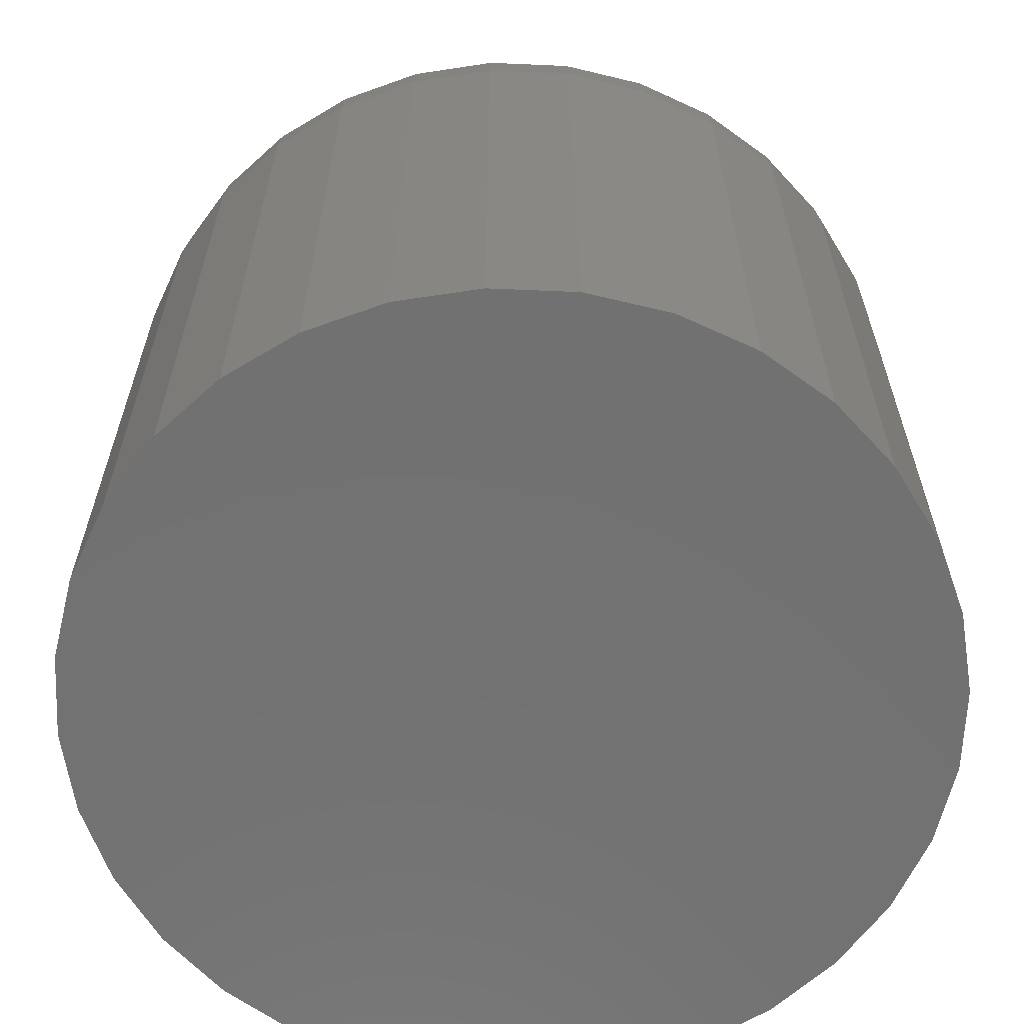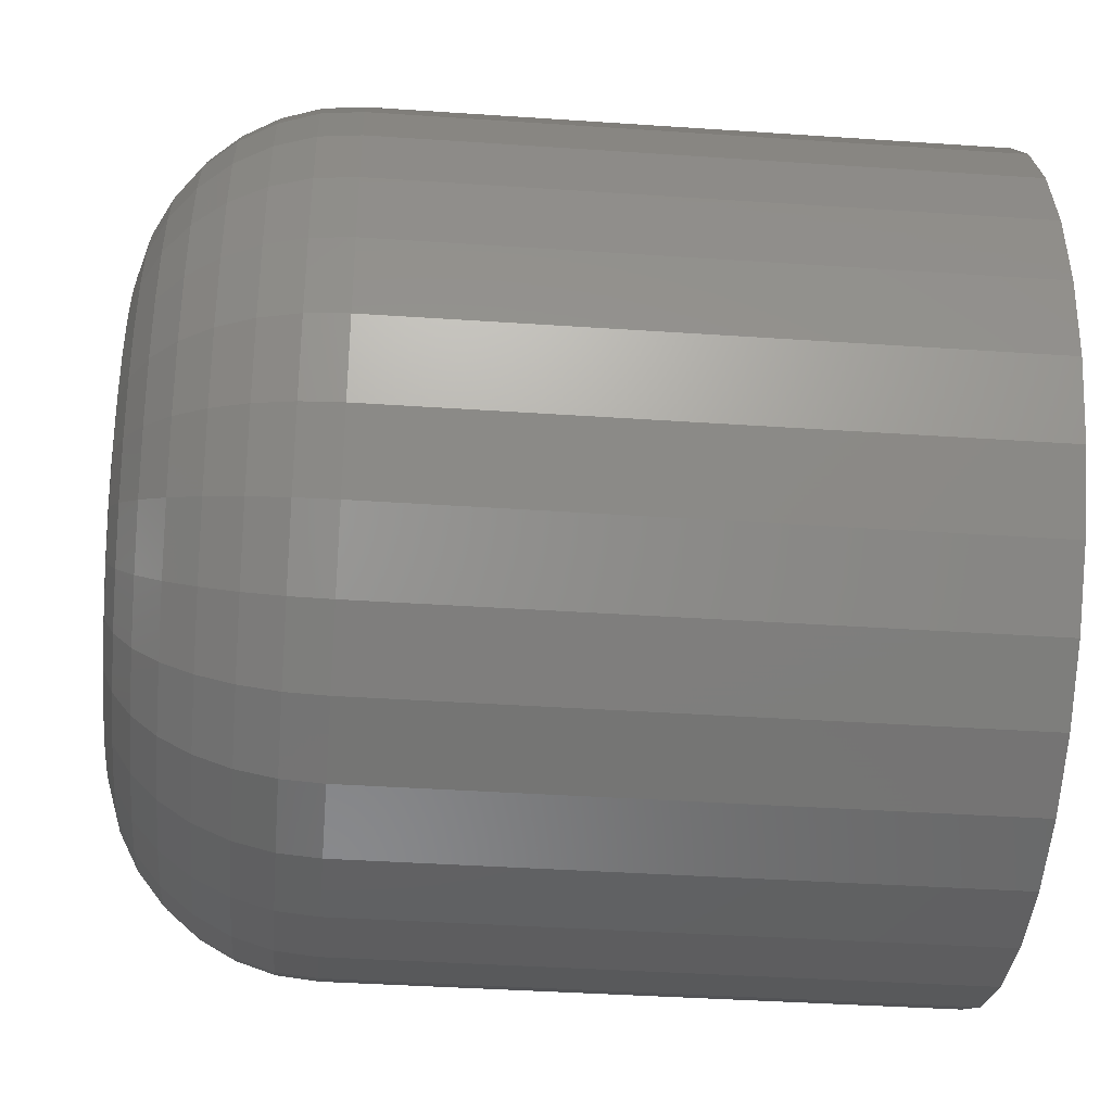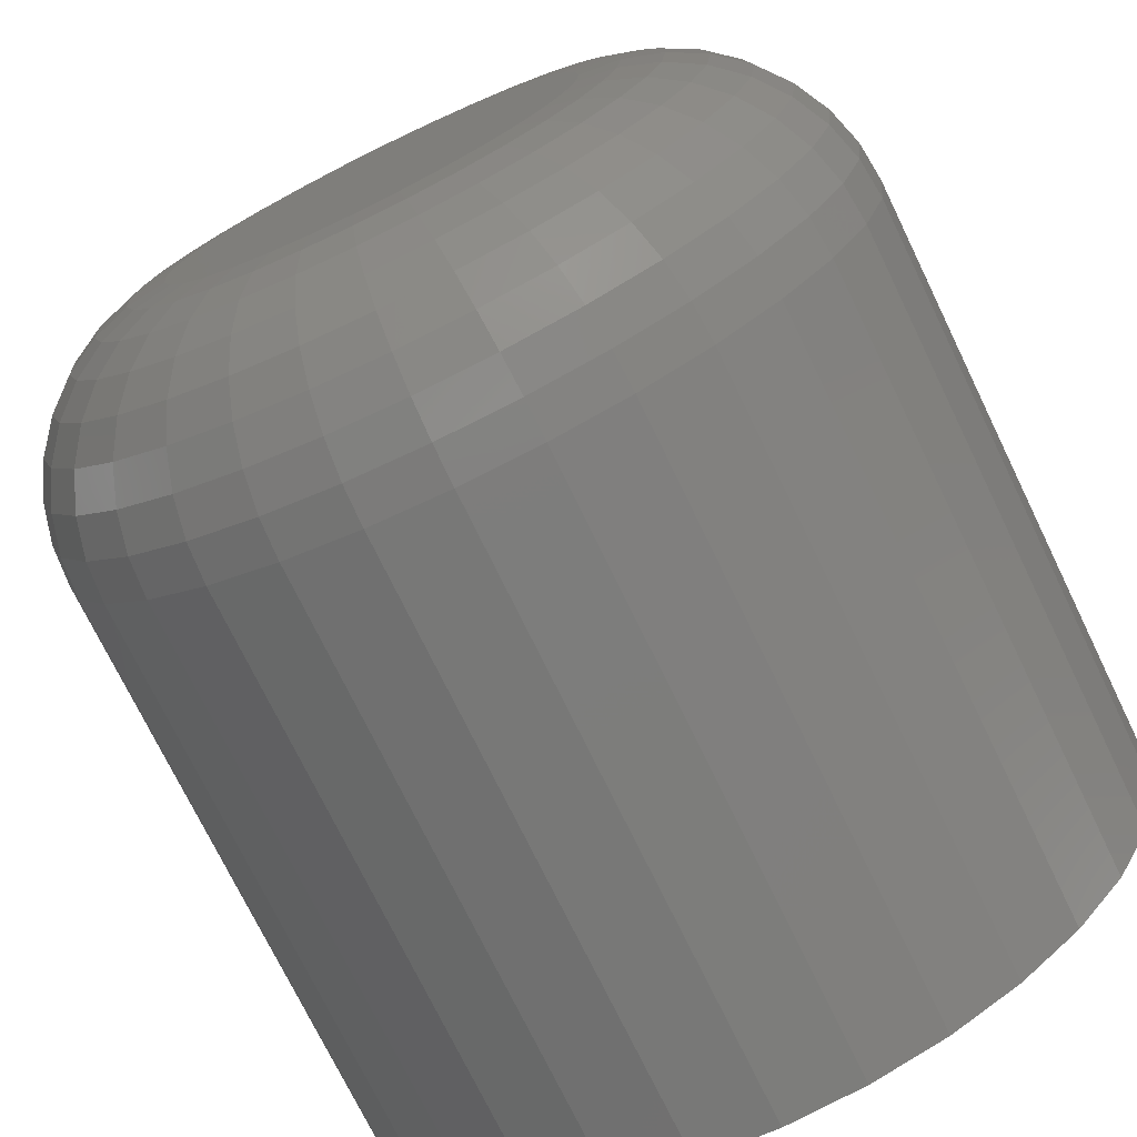
<metadata>
{"format":"stl","ext":"stl","renderer":"f3d","projection":"perspective","resolution":1024,"background":"white","views":[{"elev":-63.5,"azim":171.9,"up":"+Y"},{"elev":-38.7,"azim":-94.9,"up":"+Z"},{"elev":-74.0,"azim":-154.1,"up":"+Z"}]}
</metadata>
<code>
# stl→obj: 320 verts, 636 faces
v 0.7169 0.01562 0.008153
v 0.7184 0.01562 0.008306
v 0.714 0.01562 0.006962
v 0.7154 0.01562 0.007699
v 0.72 0.01562 0.008153
v 0.7128 0.01562 0.00597
v 0.7118 0.01562 0.004761
v 0.7215 0.01562 0.007699
v 0.7229 0.01562 0.006962
v 0.7241 0.01562 0.00597
v 0.7251 0.01562 0.004761
v 0.7111 0.01562 0.003382
v 0.7258 0.01562 0.003382
v 0.7106 0.01562 0.001885
v 0.7262 0.01562 0.001885
v 0.7104 0.01562 0.0003289
v 0.7262 0.01562 -0.001227
v 0.7111 0.01562 -0.002724
v 0.7106 0.01562 -0.001227
v 0.7258 0.01562 -0.002724
v 0.7118 0.01562 -0.004103
v 0.7251 0.01562 -0.004103
v 0.7128 0.01562 -0.005312
v 0.714 0.01562 -0.006304
v 0.7241 0.01562 -0.005312
v 0.7154 0.01562 -0.007041
v 0.7169 0.01562 -0.007495
v 0.7184 0.01562 -0.007648
v 0.7229 0.01562 -0.006304
v 0.72 0.01562 -0.007495
v 0.7215 0.01562 -0.007041
v 0.7264 0.01562 0.0003289
v 0.7342 0.007812 0.0003289
v 0.7342 -0.01562 0.0003289
v 0.7339 0.007812 -0.002751
v 0.7339 -0.01562 -0.002751
v 0.733 0.007812 -0.005713
v 0.733 -0.01562 -0.005713
v 0.7315 0.007812 -0.008443
v 0.7315 -0.01562 -0.008443
v 0.7296 0.007812 -0.01084
v 0.7296 -0.01562 -0.01084
v 0.7272 0.007812 -0.0128
v 0.7272 -0.01562 -0.0128
v 0.7245 0.007812 -0.01426
v 0.7245 -0.01562 -0.01426
v 0.7215 0.007812 -0.01516
v 0.7215 -0.01562 -0.01516
v 0.7184 0.007812 -0.01546
v 0.7184 -0.01562 -0.01546
v 0.7153 0.007812 -0.01516
v 0.7153 -0.01562 -0.01516
v 0.7124 0.007812 -0.01426
v 0.7124 -0.01562 -0.01426
v 0.7096 0.007812 -0.0128
v 0.7096 -0.01562 -0.0128
v 0.7073 0.007812 -0.01084
v 0.7073 -0.01562 -0.01084
v 0.7053 0.007812 -0.008443
v 0.7053 -0.01562 -0.008443
v 0.7038 0.007812 -0.005713
v 0.7038 -0.01562 -0.005713
v 0.7029 0.007812 -0.002751
v 0.7029 -0.01562 -0.002751
v 0.7026 0.007812 0.0003289
v 0.7026 -0.01562 0.0003289
v 0.7029 0.007812 0.003409
v 0.7029 -0.01562 0.003409
v 0.7038 0.007812 0.006371
v 0.7038 -0.01562 0.006371
v 0.7053 0.007812 0.009101
v 0.7053 -0.01562 0.009101
v 0.7073 0.007812 0.01149
v 0.7073 -0.01562 0.01149
v 0.7096 0.007812 0.01346
v 0.7096 -0.01562 0.01346
v 0.7124 0.007812 0.01492
v 0.7124 -0.01562 0.01492
v 0.7153 0.007812 0.01582
v 0.7153 -0.01562 0.01582
v 0.7184 0.007812 0.01612
v 0.7184 -0.01562 0.01612
v 0.7215 0.007812 0.01582
v 0.7215 -0.01562 0.01582
v 0.7245 0.007812 0.01492
v 0.7245 -0.01562 0.01492
v 0.7272 0.007812 0.01346
v 0.7272 -0.01562 0.01346
v 0.7296 0.007812 0.01149
v 0.7296 -0.01562 0.01149
v 0.7315 0.007812 0.009101
v 0.7315 -0.01562 0.009101
v 0.733 0.007812 0.006371
v 0.733 -0.01562 0.006371
v 0.7339 0.007812 0.003409
v 0.7339 -0.01562 0.003409
v 0.7028 0.009337 0.0003289
v 0.7031 0.009337 0.00338
v 0.7032 0.0108 0.0003289
v 0.7035 0.0108 0.003293
v 0.7039 0.01215 0.0003289
v 0.7042 0.01215 0.003152
v 0.7049 0.01334 0.0003289
v 0.7052 0.01334 0.002963
v 0.7061 0.01431 0.0003289
v 0.7063 0.01431 0.002732
v 0.7075 0.01503 0.0003289
v 0.7077 0.01503 0.002468
v 0.7089 0.01547 0.0003289
v 0.7091 0.01547 0.002183
v 0.7338 0.009337 0.00338
v 0.7341 0.009337 0.0003289
v 0.7333 0.0108 0.003293
v 0.7336 0.0108 0.0003289
v 0.7326 0.01215 0.003152
v 0.7329 0.01215 0.0003289
v 0.7317 0.01334 0.002963
v 0.7319 0.01334 0.0003289
v 0.7305 0.01431 0.002732
v 0.7307 0.01431 0.0003289
v 0.7292 0.01503 0.002468
v 0.7294 0.01503 0.0003289
v 0.7277 0.01547 0.002183
v 0.7279 0.01547 0.0003289
v 0.7329 0.009337 0.006314
v 0.7325 0.0108 0.006144
v 0.7318 0.01215 0.005867
v 0.7309 0.01334 0.005496
v 0.7298 0.01431 0.005043
v 0.7286 0.01503 0.004526
v 0.7272 0.01547 0.003965
v 0.7314 0.009337 0.009018
v 0.7311 0.0108 0.008771
v 0.7305 0.01215 0.00837
v 0.7296 0.01334 0.00783
v 0.7287 0.01431 0.007172
v 0.7275 0.01503 0.006422
v 0.7263 0.01547 0.005607
v 0.7295 0.009337 0.01139
v 0.7292 0.0108 0.01107
v 0.7287 0.01215 0.01056
v 0.728 0.01334 0.009876
v 0.7271 0.01431 0.009039
v 0.7262 0.01503 0.008084
v 0.7251 0.01547 0.007047
v 0.7271 0.009337 0.01333
v 0.7269 0.0108 0.01296
v 0.7265 0.01215 0.01236
v 0.7259 0.01334 0.01155
v 0.7253 0.01431 0.01057
v 0.7245 0.01503 0.009447
v 0.7237 0.01547 0.008229
v 0.7244 0.009337 0.01478
v 0.7242 0.0108 0.01437
v 0.724 0.01215 0.0137
v 0.7236 0.01334 0.0128
v 0.7231 0.01431 0.01171
v 0.7226 0.01503 0.01046
v 0.7221 0.01547 0.009107
v 0.7215 0.009337 0.01567
v 0.7214 0.0108 0.01523
v 0.7212 0.01215 0.01452
v 0.7211 0.01334 0.01357
v 0.7208 0.01431 0.01241
v 0.7206 0.01503 0.01108
v 0.7203 0.01547 0.009648
v 0.7184 0.009337 0.01597
v 0.7184 0.0108 0.01552
v 0.7184 0.01215 0.0148
v 0.7184 0.01334 0.01383
v 0.7184 0.01431 0.01265
v 0.7184 0.01503 0.0113
v 0.7184 0.01547 0.00983
v 0.7154 0.009337 0.01567
v 0.7155 0.0108 0.01523
v 0.7156 0.01215 0.01452
v 0.7158 0.01334 0.01357
v 0.716 0.01431 0.01241
v 0.7163 0.01503 0.01108
v 0.7166 0.01547 0.009648
v 0.7124 0.009337 0.01478
v 0.7126 0.0108 0.01437
v 0.7129 0.01215 0.0137
v 0.7133 0.01334 0.0128
v 0.7137 0.01431 0.01171
v 0.7142 0.01503 0.01046
v 0.7148 0.01547 0.009107
v 0.7097 0.009337 0.01333
v 0.71 0.0108 0.01296
v 0.7104 0.01215 0.01236
v 0.7109 0.01334 0.01155
v 0.7116 0.01431 0.01057
v 0.7123 0.01503 0.009447
v 0.7131 0.01547 0.008229
v 0.7074 0.009337 0.01139
v 0.7077 0.0108 0.01107
v 0.7082 0.01215 0.01056
v 0.7089 0.01334 0.009876
v 0.7097 0.01431 0.009039
v 0.7107 0.01503 0.008084
v 0.7117 0.01547 0.007047
v 0.7054 0.009337 0.009018
v 0.7058 0.0108 0.008771
v 0.7064 0.01215 0.00837
v 0.7072 0.01334 0.00783
v 0.7082 0.01431 0.007172
v 0.7093 0.01503 0.006422
v 0.7105 0.01547 0.005607
v 0.704 0.009337 0.006314
v 0.7044 0.0108 0.006144
v 0.705 0.01215 0.005867
v 0.7059 0.01334 0.005496
v 0.707 0.01431 0.005043
v 0.7083 0.01503 0.004526
v 0.7096 0.01547 0.003965
v 0.7338 0.009337 -0.002722
v 0.7333 0.0108 -0.002635
v 0.7326 0.01215 -0.002495
v 0.7317 0.01334 -0.002305
v 0.7305 0.01431 -0.002074
v 0.7292 0.01503 -0.001811
v 0.7277 0.01547 -0.001525
v 0.7031 0.009337 -0.002722
v 0.7035 0.0108 -0.002635
v 0.7042 0.01215 -0.002495
v 0.7052 0.01334 -0.002305
v 0.7063 0.01431 -0.002074
v 0.7077 0.01503 -0.001811
v 0.7091 0.01547 -0.001525
v 0.704 0.009337 -0.005656
v 0.7044 0.0108 -0.005486
v 0.705 0.01215 -0.00521
v 0.7059 0.01334 -0.004838
v 0.707 0.01431 -0.004385
v 0.7083 0.01503 -0.003868
v 0.7096 0.01547 -0.003307
v 0.7054 0.009337 -0.00836
v 0.7058 0.0108 -0.008113
v 0.7064 0.01215 -0.007712
v 0.7072 0.01334 -0.007172
v 0.7082 0.01431 -0.006514
v 0.7093 0.01503 -0.005764
v 0.7105 0.01547 -0.00495
v 0.7074 0.009337 -0.01073
v 0.7077 0.0108 -0.01042
v 0.7082 0.01215 -0.009905
v 0.7089 0.01334 -0.009218
v 0.7097 0.01431 -0.008381
v 0.7107 0.01503 -0.007426
v 0.7117 0.01547 -0.006389
v 0.7097 0.009337 -0.01267
v 0.71 0.0108 -0.01231
v 0.7104 0.01215 -0.0117
v 0.7109 0.01334 -0.0109
v 0.7116 0.01431 -0.009913
v 0.7123 0.01503 -0.00879
v 0.7131 0.01547 -0.007571
v 0.7124 0.009337 -0.01412
v 0.7126 0.0108 -0.01371
v 0.7129 0.01215 -0.01304
v 0.7133 0.01334 -0.01214
v 0.7137 0.01431 -0.01105
v 0.7142 0.01503 -0.009803
v 0.7148 0.01547 -0.008449
v 0.7154 0.009337 -0.01501
v 0.7155 0.0108 -0.01457
v 0.7156 0.01215 -0.01387
v 0.7158 0.01334 -0.01291
v 0.716 0.01431 -0.01175
v 0.7163 0.01503 -0.01043
v 0.7166 0.01547 -0.00899
v 0.7184 0.009337 -0.01531
v 0.7184 0.0108 -0.01487
v 0.7184 0.01215 -0.01414
v 0.7184 0.01334 -0.01317
v 0.7184 0.01431 -0.01199
v 0.7184 0.01503 -0.01064
v 0.7184 0.01547 -0.009172
v 0.7215 0.009337 -0.01501
v 0.7214 0.0108 -0.01457
v 0.7212 0.01215 -0.01387
v 0.7211 0.01334 -0.01291
v 0.7208 0.01431 -0.01175
v 0.7206 0.01503 -0.01043
v 0.7203 0.01547 -0.00899
v 0.7244 0.009337 -0.01412
v 0.7242 0.0108 -0.01371
v 0.724 0.01215 -0.01304
v 0.7236 0.01334 -0.01214
v 0.7231 0.01431 -0.01105
v 0.7226 0.01503 -0.009803
v 0.7221 0.01547 -0.008449
v 0.7271 0.009337 -0.01267
v 0.7269 0.0108 -0.01231
v 0.7265 0.01215 -0.0117
v 0.7259 0.01334 -0.0109
v 0.7253 0.01431 -0.009913
v 0.7245 0.01503 -0.00879
v 0.7237 0.01547 -0.007571
v 0.7295 0.009337 -0.01073
v 0.7292 0.0108 -0.01042
v 0.7287 0.01215 -0.009905
v 0.728 0.01334 -0.009218
v 0.7271 0.01431 -0.008381
v 0.7262 0.01503 -0.007426
v 0.7251 0.01547 -0.006389
v 0.7314 0.009337 -0.00836
v 0.7311 0.0108 -0.008113
v 0.7305 0.01215 -0.007712
v 0.7296 0.01334 -0.007172
v 0.7287 0.01431 -0.006514
v 0.7275 0.01503 -0.005764
v 0.7263 0.01547 -0.00495
v 0.7329 0.009337 -0.005656
v 0.7325 0.0108 -0.005486
v 0.7318 0.01215 -0.00521
v 0.7309 0.01334 -0.004838
v 0.7298 0.01431 -0.004385
v 0.7286 0.01503 -0.003868
v 0.7272 0.01547 -0.003307
f 1 2 3
f 4 1 3
f 5 3 2
f 6 3 5
f 5 7 6
f 5 8 7
f 8 9 7
f 9 10 7
f 11 7 10
f 11 12 7
f 13 12 11
f 13 14 12
f 15 14 13
f 14 15 16
f 17 18 19
f 20 18 17
f 20 21 18
f 22 21 20
f 22 23 21
f 24 23 22
f 25 24 22
f 26 24 25
f 27 26 25
f 25 28 27
f 25 29 28
f 30 28 29
f 31 30 29
f 32 17 19
f 32 19 16
f 32 16 15
f 33 34 35
f 35 34 36
f 35 36 37
f 37 36 38
f 37 38 39
f 39 38 40
f 39 40 41
f 41 40 42
f 41 42 43
f 43 42 44
f 43 44 45
f 45 44 46
f 45 46 47
f 47 46 48
f 47 48 49
f 49 48 50
f 49 50 51
f 51 50 52
f 51 52 53
f 53 52 54
f 53 54 55
f 55 54 56
f 55 56 57
f 57 56 58
f 57 58 59
f 59 58 60
f 59 60 61
f 61 60 62
f 61 62 63
f 63 62 64
f 63 64 65
f 65 64 66
f 65 66 67
f 67 66 68
f 67 68 69
f 69 68 70
f 69 70 71
f 71 70 72
f 71 72 73
f 73 72 74
f 73 74 75
f 75 74 76
f 75 76 77
f 77 76 78
f 77 78 79
f 79 78 80
f 79 80 81
f 81 80 82
f 81 82 83
f 83 82 84
f 83 84 85
f 85 84 86
f 85 86 87
f 87 86 88
f 87 88 89
f 89 88 90
f 89 90 91
f 91 90 92
f 91 92 93
f 93 92 94
f 93 94 95
f 95 94 96
f 95 96 33
f 33 96 34
f 65 67 97
f 97 67 98
f 97 98 99
f 99 98 100
f 99 100 101
f 101 100 102
f 101 102 103
f 103 102 104
f 103 104 105
f 105 104 106
f 105 106 107
f 107 106 108
f 107 108 109
f 109 108 110
f 109 110 16
f 16 110 14
f 95 33 111
f 111 33 112
f 111 112 113
f 113 112 114
f 113 114 115
f 115 114 116
f 115 116 117
f 117 116 118
f 117 118 119
f 119 118 120
f 119 120 121
f 121 120 122
f 121 122 123
f 123 122 124
f 123 124 15
f 15 124 32
f 93 95 125
f 125 95 111
f 125 111 126
f 126 111 113
f 126 113 127
f 127 113 115
f 127 115 128
f 128 115 117
f 128 117 129
f 129 117 119
f 129 119 130
f 130 119 121
f 130 121 131
f 131 121 123
f 131 123 13
f 13 123 15
f 91 93 132
f 132 93 125
f 132 125 133
f 133 125 126
f 133 126 134
f 134 126 127
f 134 127 135
f 135 127 128
f 135 128 136
f 136 128 129
f 136 129 137
f 137 129 130
f 137 130 138
f 138 130 131
f 138 131 11
f 11 131 13
f 89 91 139
f 139 91 132
f 139 132 140
f 140 132 133
f 140 133 141
f 141 133 134
f 141 134 142
f 142 134 135
f 142 135 143
f 143 135 136
f 143 136 144
f 144 136 137
f 144 137 145
f 145 137 138
f 145 138 10
f 10 138 11
f 87 89 146
f 146 89 139
f 146 139 147
f 147 139 140
f 147 140 148
f 148 140 141
f 148 141 149
f 149 141 142
f 149 142 150
f 150 142 143
f 150 143 151
f 151 143 144
f 151 144 152
f 152 144 145
f 152 145 9
f 9 145 10
f 85 87 153
f 153 87 146
f 153 146 154
f 154 146 147
f 154 147 155
f 155 147 148
f 155 148 156
f 156 148 149
f 156 149 157
f 157 149 150
f 157 150 158
f 158 150 151
f 158 151 159
f 159 151 152
f 159 152 8
f 8 152 9
f 83 85 160
f 160 85 153
f 160 153 161
f 161 153 154
f 161 154 162
f 162 154 155
f 162 155 163
f 163 155 156
f 163 156 164
f 164 156 157
f 164 157 165
f 165 157 158
f 165 158 166
f 166 158 159
f 166 159 5
f 5 159 8
f 81 83 167
f 167 83 160
f 167 160 168
f 168 160 161
f 168 161 169
f 169 161 162
f 169 162 170
f 170 162 163
f 170 163 171
f 171 163 164
f 171 164 172
f 172 164 165
f 172 165 173
f 173 165 166
f 173 166 2
f 2 166 5
f 79 81 174
f 174 81 167
f 174 167 175
f 175 167 168
f 175 168 176
f 176 168 169
f 176 169 177
f 177 169 170
f 177 170 178
f 178 170 171
f 178 171 179
f 179 171 172
f 179 172 180
f 180 172 173
f 180 173 1
f 1 173 2
f 77 79 181
f 181 79 174
f 181 174 182
f 182 174 175
f 182 175 183
f 183 175 176
f 183 176 184
f 184 176 177
f 184 177 185
f 185 177 178
f 185 178 186
f 186 178 179
f 186 179 187
f 187 179 180
f 187 180 4
f 4 180 1
f 75 77 188
f 188 77 181
f 188 181 189
f 189 181 182
f 189 182 190
f 190 182 183
f 190 183 191
f 191 183 184
f 191 184 192
f 192 184 185
f 192 185 193
f 193 185 186
f 193 186 194
f 194 186 187
f 194 187 3
f 3 187 4
f 73 75 195
f 195 75 188
f 195 188 196
f 196 188 189
f 196 189 197
f 197 189 190
f 197 190 198
f 198 190 191
f 198 191 199
f 199 191 192
f 199 192 200
f 200 192 193
f 200 193 201
f 201 193 194
f 201 194 6
f 6 194 3
f 71 73 202
f 202 73 195
f 202 195 203
f 203 195 196
f 203 196 204
f 204 196 197
f 204 197 205
f 205 197 198
f 205 198 206
f 206 198 199
f 206 199 207
f 207 199 200
f 207 200 208
f 208 200 201
f 208 201 7
f 7 201 6
f 69 71 209
f 209 71 202
f 209 202 210
f 210 202 203
f 210 203 211
f 211 203 204
f 211 204 212
f 212 204 205
f 212 205 213
f 213 205 206
f 213 206 214
f 214 206 207
f 214 207 215
f 215 207 208
f 215 208 12
f 12 208 7
f 67 69 98
f 98 69 209
f 98 209 100
f 100 209 210
f 100 210 102
f 102 210 211
f 102 211 104
f 104 211 212
f 104 212 106
f 106 212 213
f 106 213 108
f 108 213 214
f 108 214 110
f 110 214 215
f 110 215 14
f 14 215 12
f 33 35 112
f 112 35 216
f 112 216 114
f 114 216 217
f 114 217 116
f 116 217 218
f 116 218 118
f 118 218 219
f 118 219 120
f 120 219 220
f 120 220 122
f 122 220 221
f 122 221 124
f 124 221 222
f 124 222 32
f 32 222 17
f 63 65 223
f 223 65 97
f 223 97 224
f 224 97 99
f 224 99 225
f 225 99 101
f 225 101 226
f 226 101 103
f 226 103 227
f 227 103 105
f 227 105 228
f 228 105 107
f 228 107 229
f 229 107 109
f 229 109 19
f 19 109 16
f 61 63 230
f 230 63 223
f 230 223 231
f 231 223 224
f 231 224 232
f 232 224 225
f 232 225 233
f 233 225 226
f 233 226 234
f 234 226 227
f 234 227 235
f 235 227 228
f 235 228 236
f 236 228 229
f 236 229 18
f 18 229 19
f 59 61 237
f 237 61 230
f 237 230 238
f 238 230 231
f 238 231 239
f 239 231 232
f 239 232 240
f 240 232 233
f 240 233 241
f 241 233 234
f 241 234 242
f 242 234 235
f 242 235 243
f 243 235 236
f 243 236 21
f 21 236 18
f 57 59 244
f 244 59 237
f 244 237 245
f 245 237 238
f 245 238 246
f 246 238 239
f 246 239 247
f 247 239 240
f 247 240 248
f 248 240 241
f 248 241 249
f 249 241 242
f 249 242 250
f 250 242 243
f 250 243 23
f 23 243 21
f 55 57 251
f 251 57 244
f 251 244 252
f 252 244 245
f 252 245 253
f 253 245 246
f 253 246 254
f 254 246 247
f 254 247 255
f 255 247 248
f 255 248 256
f 256 248 249
f 256 249 257
f 257 249 250
f 257 250 24
f 24 250 23
f 53 55 258
f 258 55 251
f 258 251 259
f 259 251 252
f 259 252 260
f 260 252 253
f 260 253 261
f 261 253 254
f 261 254 262
f 262 254 255
f 262 255 263
f 263 255 256
f 263 256 264
f 264 256 257
f 264 257 26
f 26 257 24
f 51 53 265
f 265 53 258
f 265 258 266
f 266 258 259
f 266 259 267
f 267 259 260
f 267 260 268
f 268 260 261
f 268 261 269
f 269 261 262
f 269 262 270
f 270 262 263
f 270 263 271
f 271 263 264
f 271 264 27
f 27 264 26
f 49 51 272
f 272 51 265
f 272 265 273
f 273 265 266
f 273 266 274
f 274 266 267
f 274 267 275
f 275 267 268
f 275 268 276
f 276 268 269
f 276 269 277
f 277 269 270
f 277 270 278
f 278 270 271
f 278 271 28
f 28 271 27
f 47 49 279
f 279 49 272
f 279 272 280
f 280 272 273
f 280 273 281
f 281 273 274
f 281 274 282
f 282 274 275
f 282 275 283
f 283 275 276
f 283 276 284
f 284 276 277
f 284 277 285
f 285 277 278
f 285 278 30
f 30 278 28
f 45 47 286
f 286 47 279
f 286 279 287
f 287 279 280
f 287 280 288
f 288 280 281
f 288 281 289
f 289 281 282
f 289 282 290
f 290 282 283
f 290 283 291
f 291 283 284
f 291 284 292
f 292 284 285
f 292 285 31
f 31 285 30
f 43 45 293
f 293 45 286
f 293 286 294
f 294 286 287
f 294 287 295
f 295 287 288
f 295 288 296
f 296 288 289
f 296 289 297
f 297 289 290
f 297 290 298
f 298 290 291
f 298 291 299
f 299 291 292
f 299 292 29
f 29 292 31
f 41 43 300
f 300 43 293
f 300 293 301
f 301 293 294
f 301 294 302
f 302 294 295
f 302 295 303
f 303 295 296
f 303 296 304
f 304 296 297
f 304 297 305
f 305 297 298
f 305 298 306
f 306 298 299
f 306 299 25
f 25 299 29
f 39 41 307
f 307 41 300
f 307 300 308
f 308 300 301
f 308 301 309
f 309 301 302
f 309 302 310
f 310 302 303
f 310 303 311
f 311 303 304
f 311 304 312
f 312 304 305
f 312 305 313
f 313 305 306
f 313 306 22
f 22 306 25
f 37 39 314
f 314 39 307
f 314 307 315
f 315 307 308
f 315 308 316
f 316 308 309
f 316 309 317
f 317 309 310
f 317 310 318
f 318 310 311
f 318 311 319
f 319 311 312
f 319 312 320
f 320 312 313
f 320 313 20
f 20 313 22
f 35 37 216
f 216 37 314
f 216 314 217
f 217 314 315
f 217 315 218
f 218 315 316
f 218 316 219
f 219 316 317
f 219 317 220
f 220 317 318
f 220 318 221
f 221 318 319
f 221 319 222
f 222 319 320
f 222 320 17
f 17 320 20
f 90 74 72
f 90 72 92
f 92 72 70
f 92 70 94
f 38 60 40
f 40 60 58
f 40 58 42
f 42 58 56
f 42 56 44
f 56 54 44
f 44 54 52
f 44 52 46
f 52 50 46
f 46 50 48
f 88 86 84
f 88 84 82
f 88 82 80
f 88 80 78
f 88 78 76
f 88 76 74
f 88 74 90
f 94 70 96
f 96 70 68
f 96 68 34
f 34 68 66
f 34 66 36
f 36 66 64
f 36 64 38
f 38 64 62
f 38 62 60

</code>
